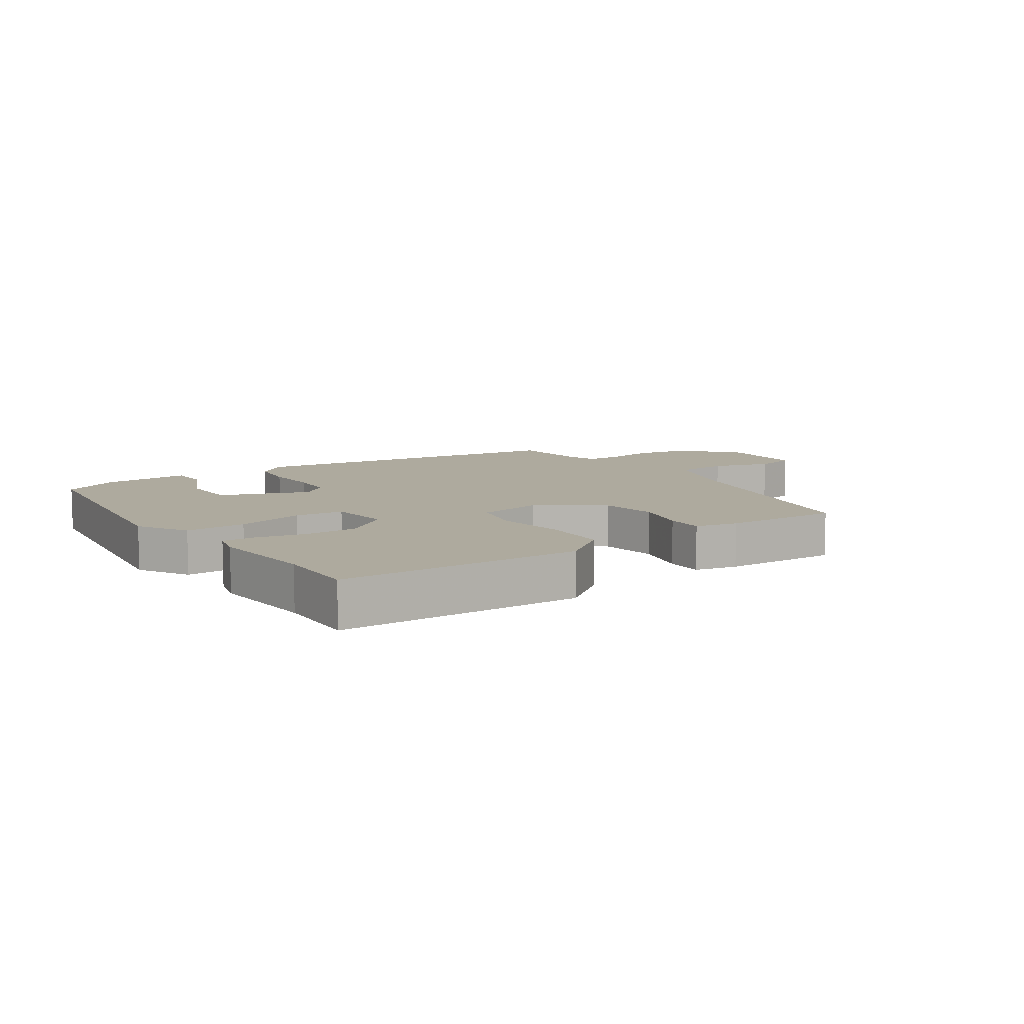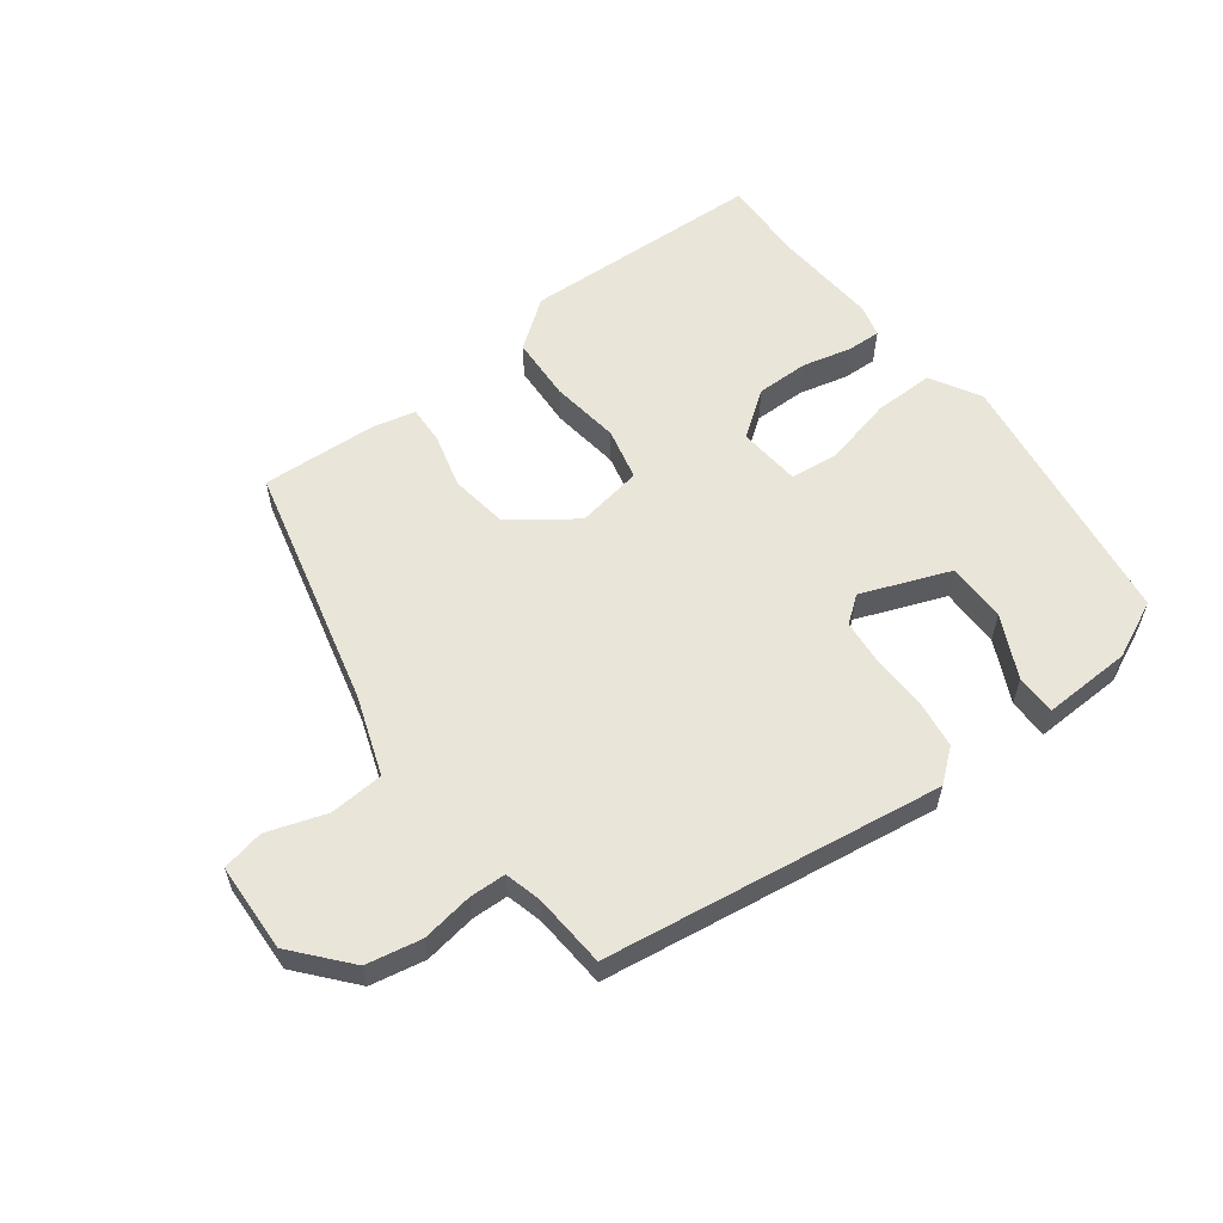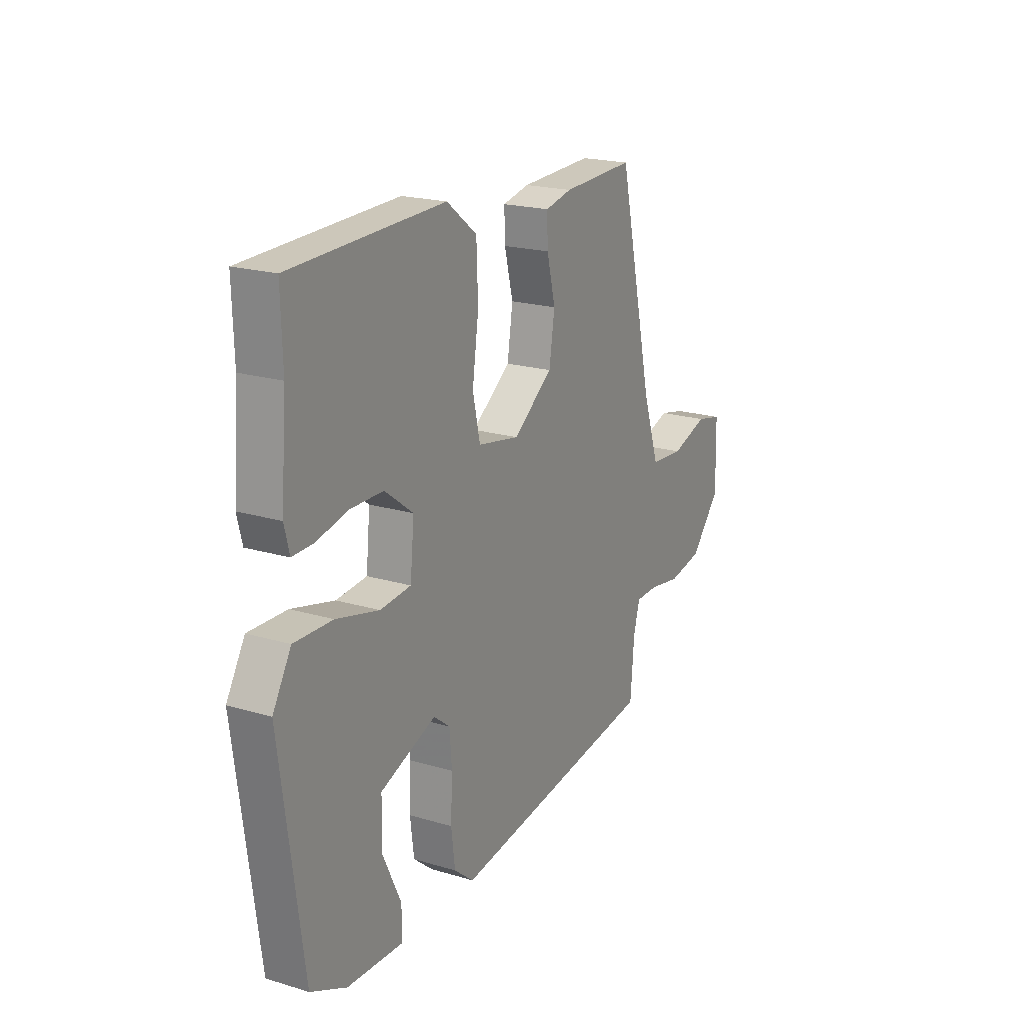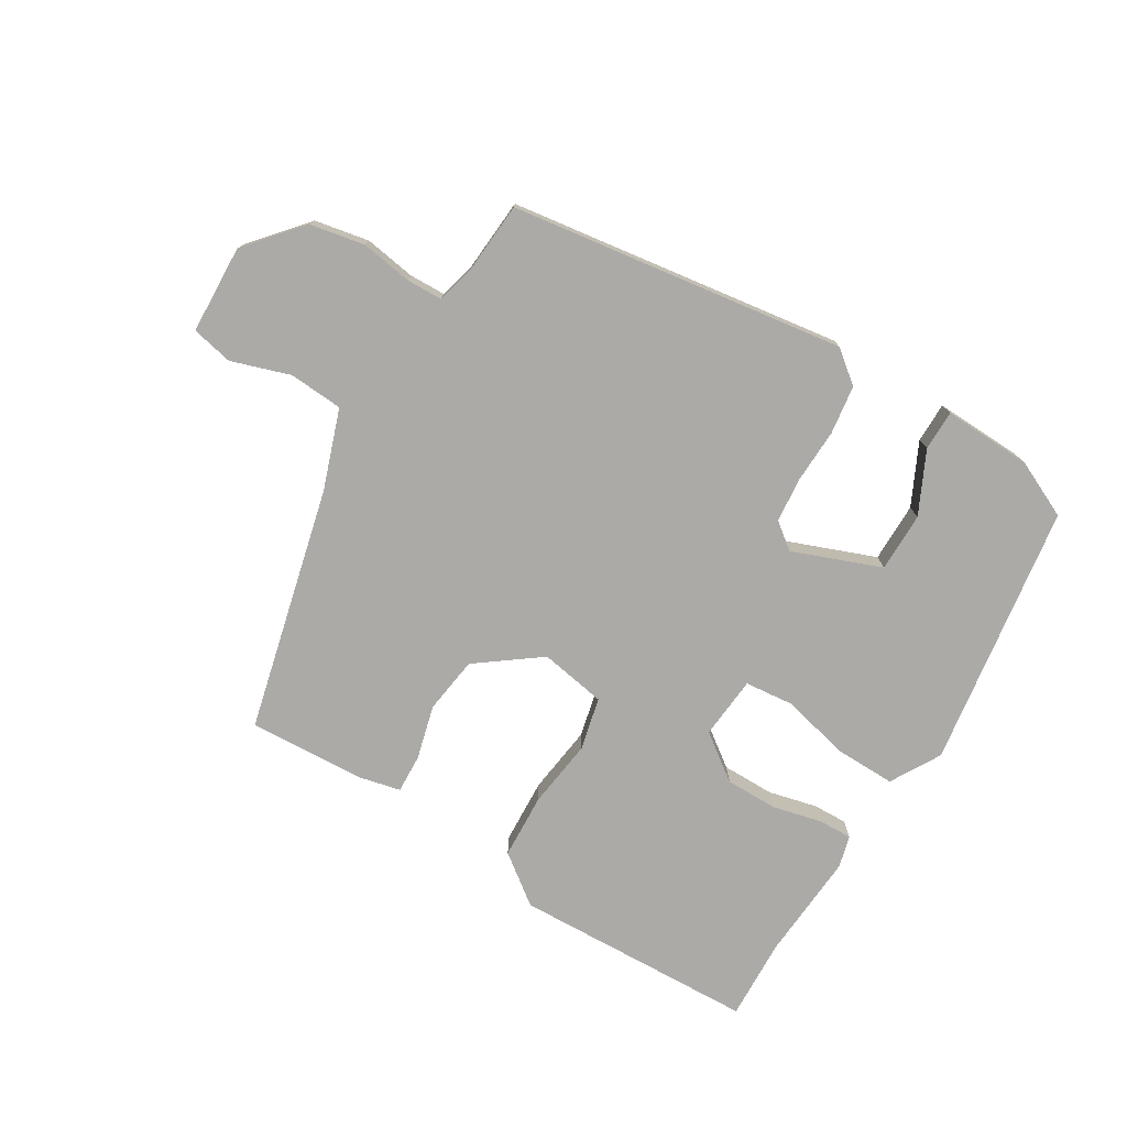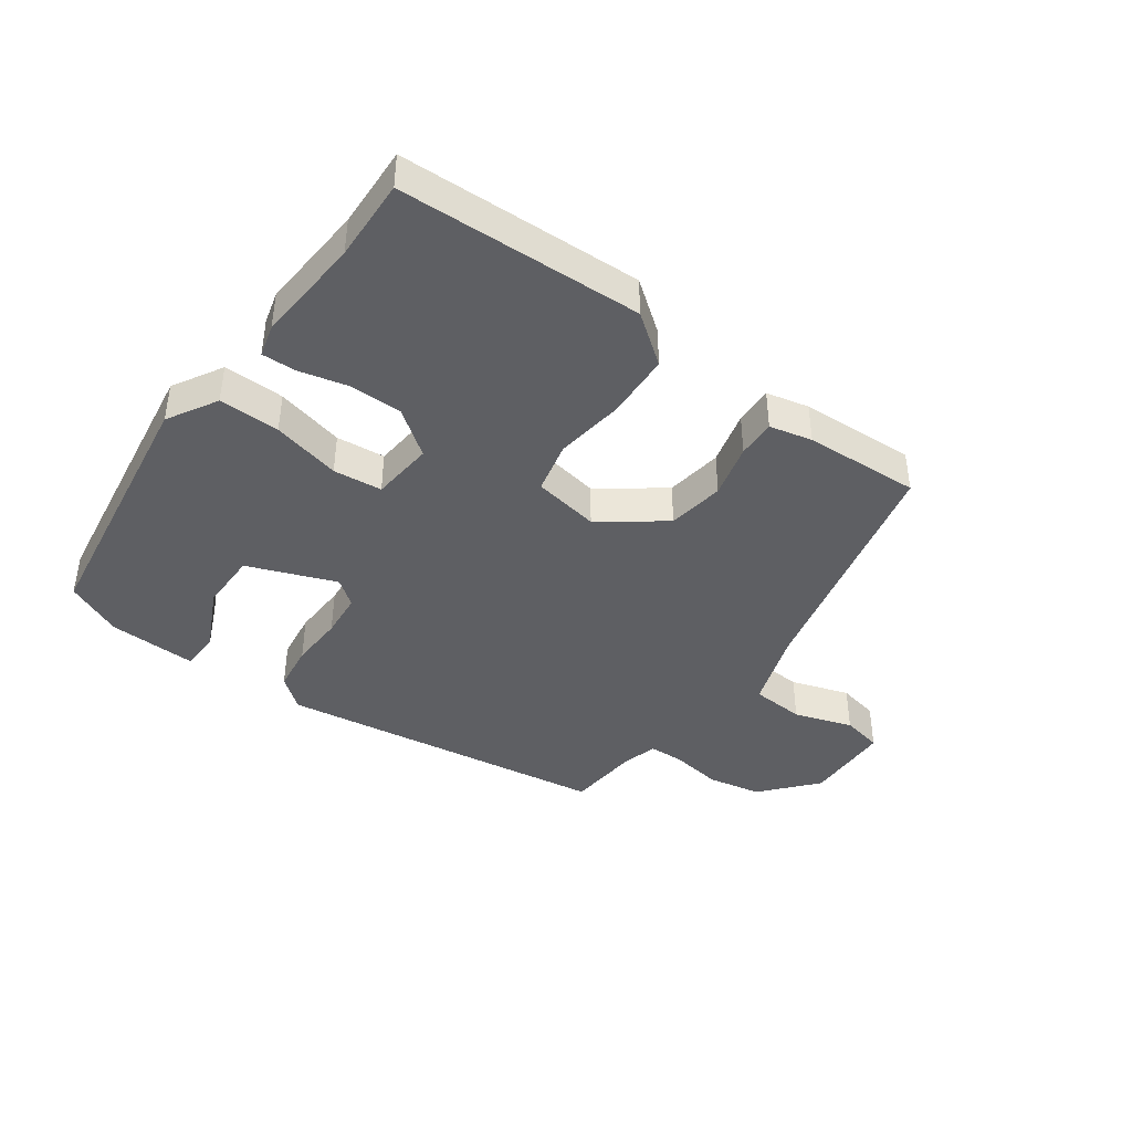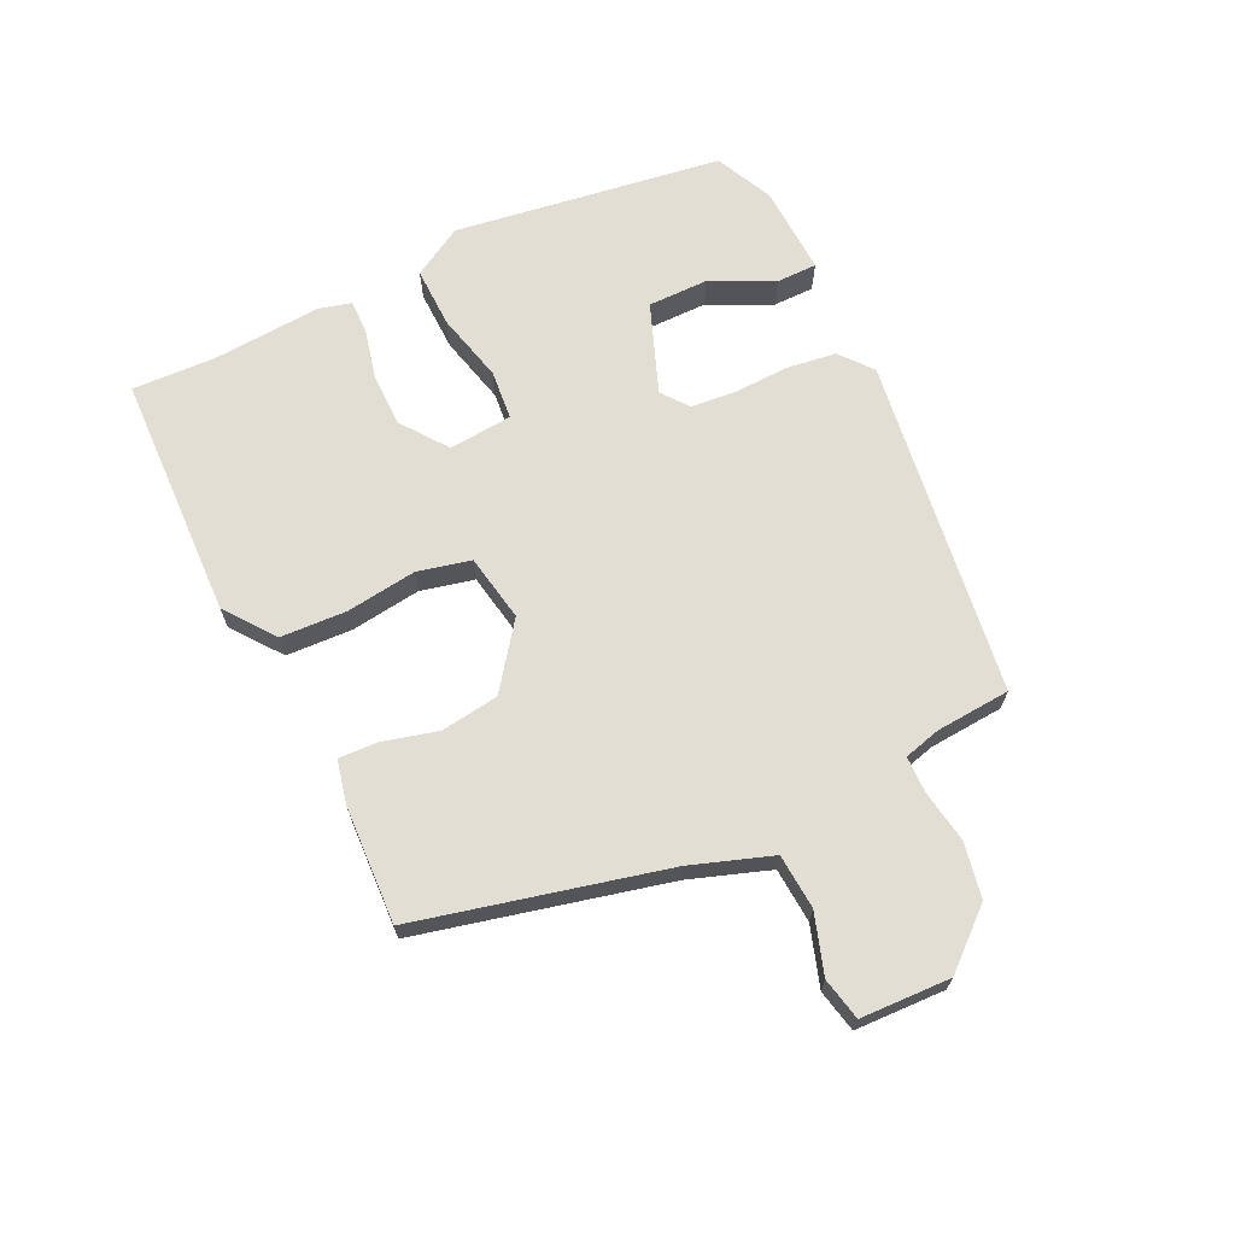
<metadata>
{"format":"obj","ext":"obj","renderer":"f3d","projection":"perspective","resolution":1024,"background":"white","views":[{"elev":9.3,"azim":-34.4,"up":"+Y"},{"elev":57.8,"azim":143.7,"up":"+Y"},{"elev":20.3,"azim":-61.4,"up":"+Z"},{"elev":-76.1,"azim":149.5,"up":"+Y"},{"elev":-41.4,"azim":-35.3,"up":"+Y"},{"elev":67.2,"azim":64.9,"up":"+Y"}]}
</metadata>
<code>
v 0.431 0.07 0.495
v 0.522 0.07 0.101
v 0.565 0.07 -0.027
v 0.652 0.07 -0.034
v 0.747 0.07 -0.004
v 0.814 0.07 -0.019
v 0.818 0.07 -0.162
v 0.741 0.07 -0.25
v 0.653 0.07 -0.266
v 0.57 0.07 -0.252
v 0.512 0.07 -0.253
v 0.496 0.07 -0.311
v 0.486 0.07 -0.43
v -0.054 0.07 -0.501
v -0.105 0.07 -0.459
v -0.115 0.07 -0.381
v -0.111 0.07 -0.293
v -0.117 0.07 -0.22
v -0.159 0.07 -0.187
v -0.302 0.07 -0.24
v -0.303 0.07 -0.336
v -0.256 0.07 -0.436
v -0.257 0.07 -0.501
v -0.4 0.07 -0.494
v -0.492 0.07 -0.45
v -0.55 0.07 -0.023
v -0.503 0.07 0.057
v -0.405 0.07 0.054
v -0.295 0.07 0.026
v -0.216 0.07 0.033
v -0.206 0.07 0.134
v -0.279 0.07 0.189
v -0.364 0.07 0.19
v -0.443 0.07 0.172
v -0.498 0.07 0.171
v -0.511 0.07 0.223
v -0.497 0.07 0.397
v -0.501 0.07 0.529
v -0.109 0.07 0.539
v -0.031 0.07 0.479
v -0.027 0.07 0.374
v -0.043 0.07 0.262
v -0.024 0.07 0.177
v 0.083 0.07 0.157
v 0.185 0.07 0.231
v 0.199 0.07 0.323
v 0.177 0.07 0.411
v 0.175 0.07 0.473
v 0.244 0.07 0.488
v 0.431 0 0.495
v 0.522 0 0.101
v 0.565 0 -0.027
v 0.652 0 -0.034
v 0.747 0 -0.004
v 0.814 0 -0.019
v 0.818 0 -0.162
v 0.741 0 -0.25
v 0.653 0 -0.266
v 0.57 0 -0.252
v 0.512 0 -0.253
v 0.496 0 -0.311
v 0.486 0 -0.43
v -0.054 0 -0.501
v -0.105 0 -0.459
v -0.115 0 -0.381
v -0.111 0 -0.293
v -0.117 0 -0.22
v -0.159 0 -0.187
v -0.302 0 -0.24
v -0.303 0 -0.336
v -0.256 0 -0.436
v -0.257 0 -0.501
v -0.4 0 -0.494
v -0.492 0 -0.45
v -0.55 0 -0.023
v -0.503 0 0.057
v -0.405 0 0.054
v -0.295 0 0.026
v -0.216 0 0.033
v -0.206 0 0.134
v -0.279 0 0.189
v -0.364 0 0.19
v -0.443 0 0.172
v -0.498 0 0.171
v -0.511 0 0.223
v -0.497 0 0.397
v -0.501 0 0.529
v -0.109 0 0.539
v -0.031 0 0.479
v -0.027 0 0.374
v -0.043 0 0.262
v -0.024 0 0.177
v 0.083 0 0.157
v 0.185 0 0.231
v 0.199 0 0.323
v 0.177 0 0.411
v 0.175 0 0.473
v 0.244 0 0.488
f 46 47 48 49
f 45 46 49 1
f 39 40 41 42
f 37 38 39 42
f 37 42 43
f 36 37 43
f 33 34 35 36
f 32 33 36
f 32 36 43 44
f 26 27 28 29
f 26 29 30
f 25 26 30
f 24 25 30
f 21 22 23 24
f 20 21 24
f 20 24 30
f 19 20 30
f 18 19 30 31
f 14 15 16 17
f 12 13 14 17
f 11 12 17 18
f 10 11 18 31
f 4 5 6 7
f 3 4 7 8
f 45 1 2
f 44 45 2 3
f 10 31 32 44
f 9 10 44
f 3 8 9 44
f 98 97 96 95
f 50 98 95 94
f 91 90 89 88
f 91 88 87 86
f 92 91 86
f 92 86 85
f 85 84 83 82
f 85 82 81
f 93 92 85 81
f 78 77 76 75
f 79 78 75
f 79 75 74
f 79 74 73
f 73 72 71 70
f 73 70 69
f 79 73 69
f 79 69 68
f 80 79 68 67
f 66 65 64 63
f 66 63 62 61
f 67 66 61 60
f 80 67 60 59
f 56 55 54 53
f 57 56 53 52
f 51 50 94
f 52 51 94 93
f 93 81 80 59
f 93 59 58
f 93 58 57 52
f 1 50 51 2
f 2 51 52 3
f 3 52 53 4
f 4 53 54 5
f 5 54 55 6
f 6 55 56 7
f 7 56 57 8
f 8 57 58 9
f 9 58 59 10
f 10 59 60 11
f 11 60 61 12
f 12 61 62 13
f 13 62 63 14
f 14 63 64 15
f 15 64 65 16
f 16 65 66 17
f 17 66 67 18
f 18 67 68 19
f 19 68 69 20
f 20 69 70 21
f 21 70 71 22
f 22 71 72 23
f 23 72 73 24
f 24 73 74 25
f 25 74 75 26
f 26 75 76 27
f 27 76 77 28
f 28 77 78 29
f 29 78 79 30
f 30 79 80 31
f 31 80 81 32
f 32 81 82 33
f 33 82 83 34
f 34 83 84 35
f 35 84 85 36
f 36 85 86 37
f 37 86 87 38
f 38 87 88 39
f 39 88 89 40
f 40 89 90 41
f 41 90 91 42
f 42 91 92 43
f 43 92 93 44
f 44 93 94 45
f 45 94 95 46
f 46 95 96 47
f 47 96 97 48
f 48 97 98 49
f 49 98 50 1

</code>
